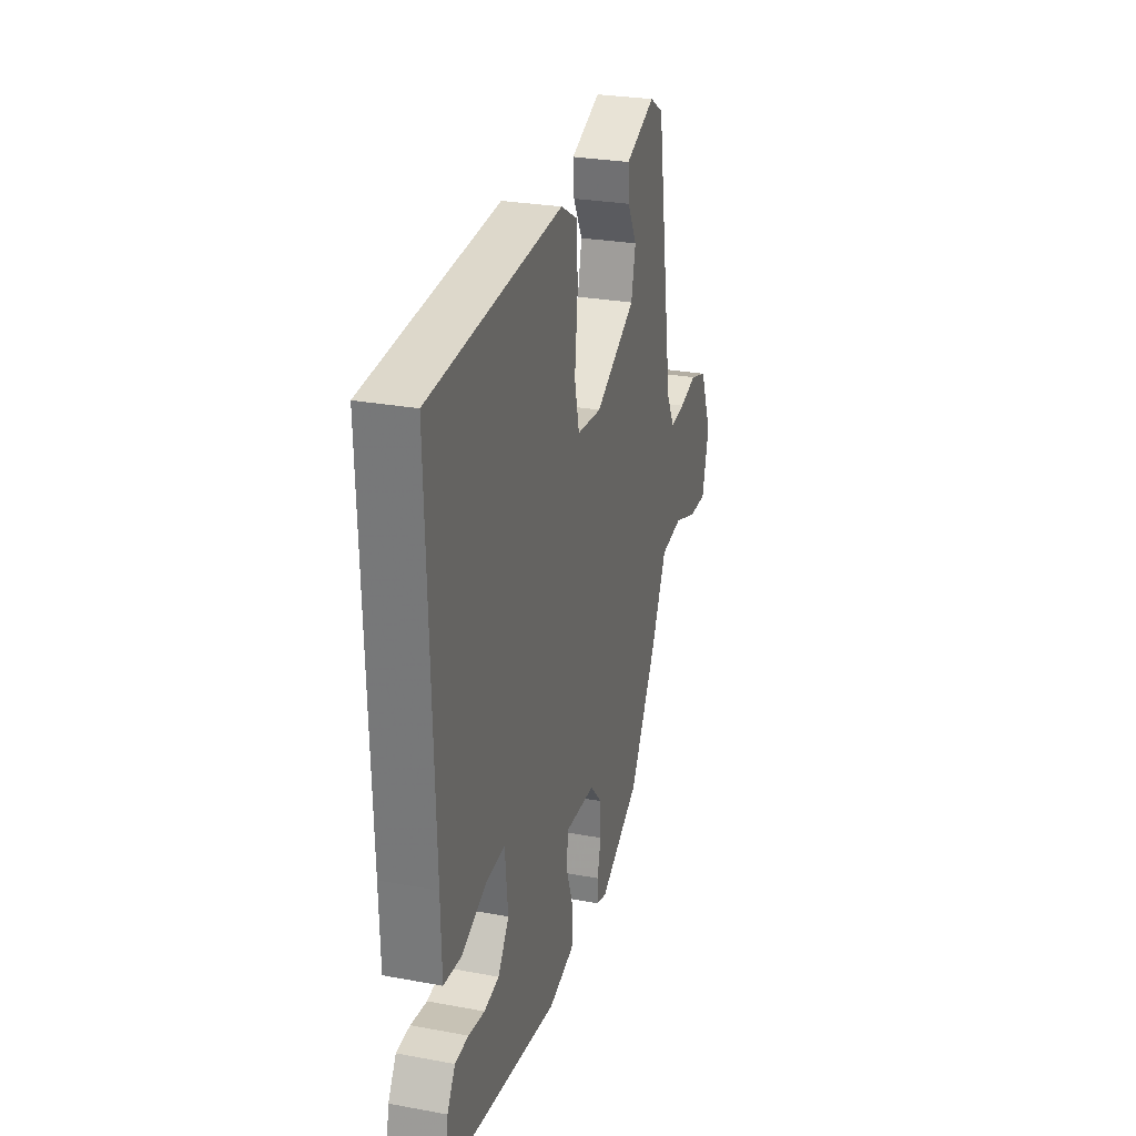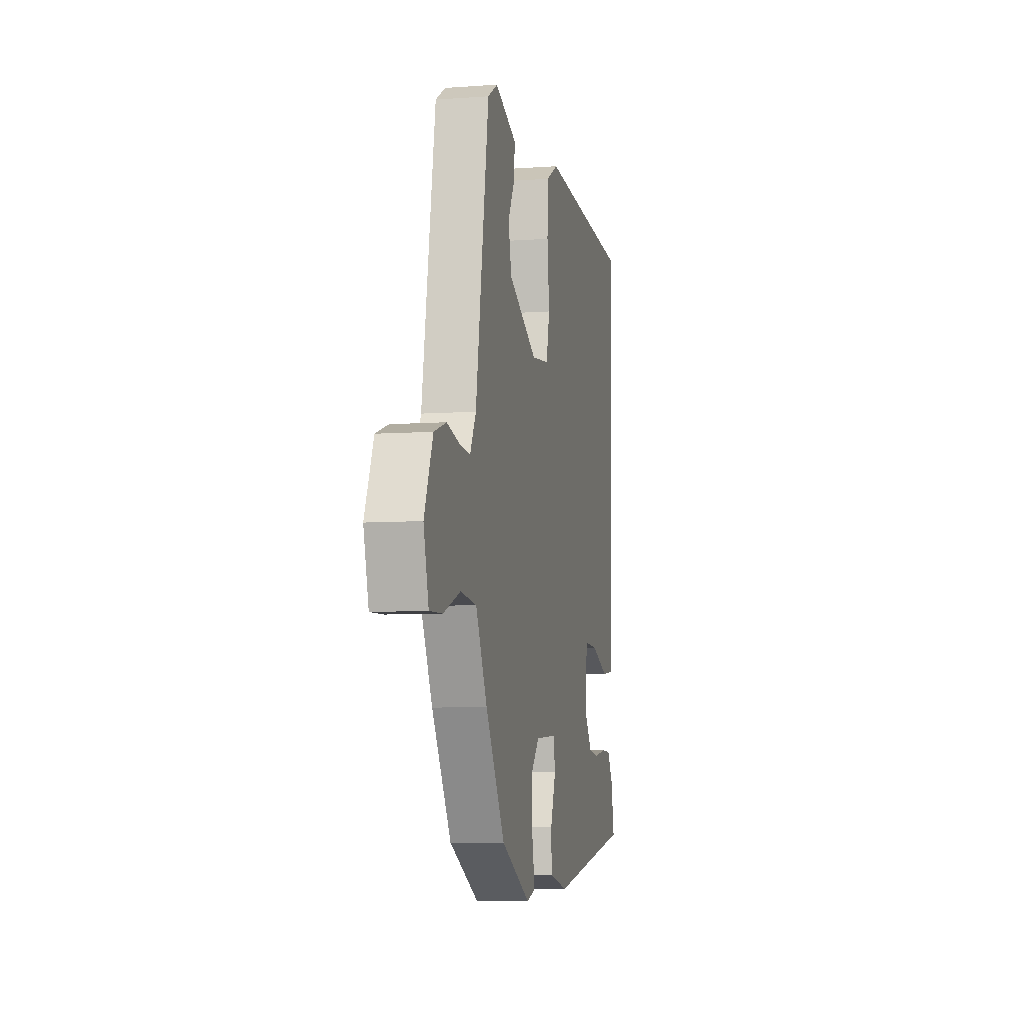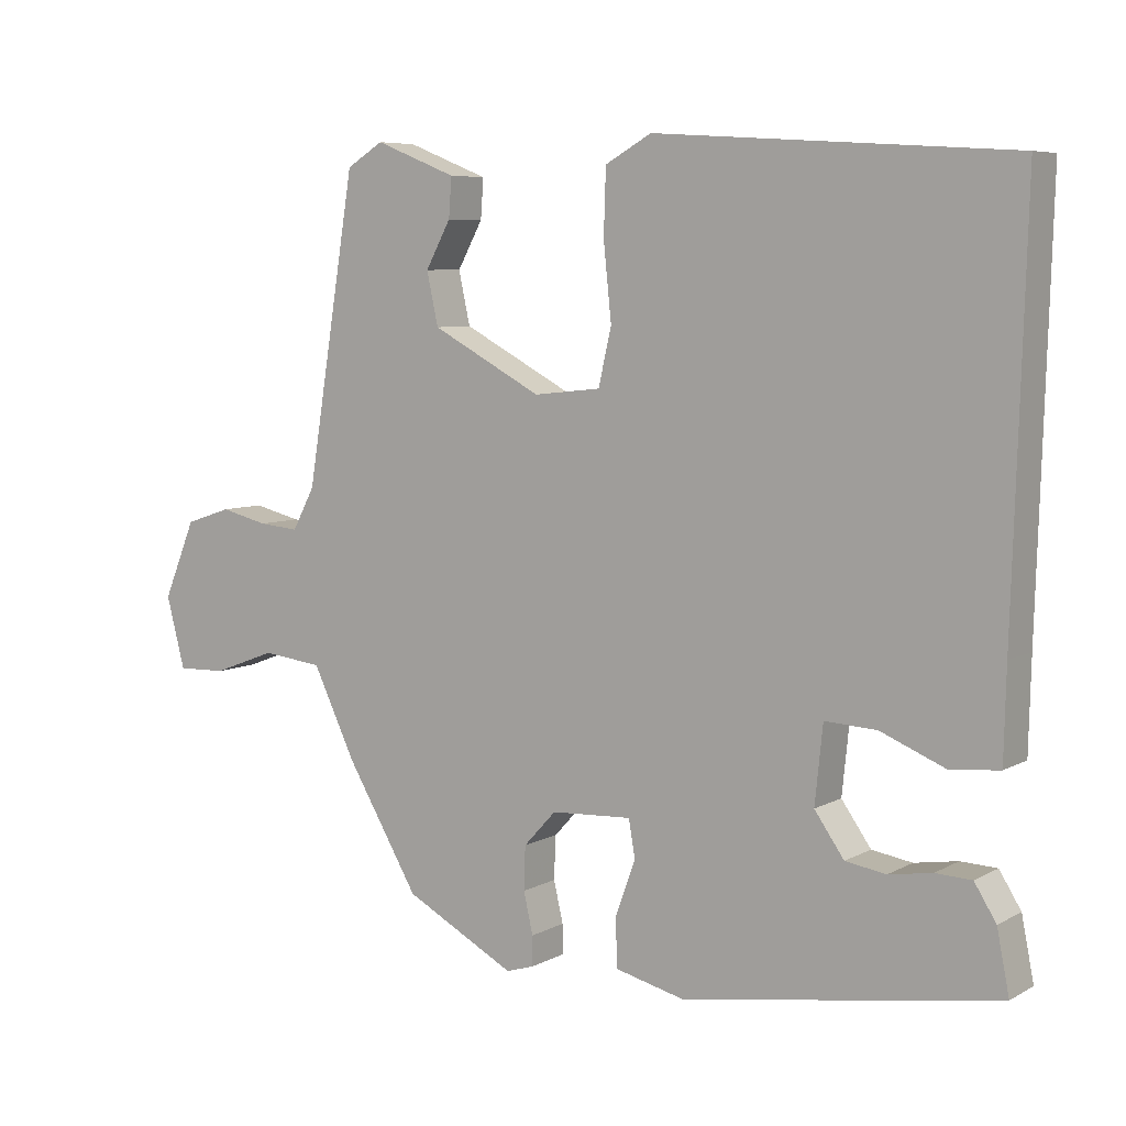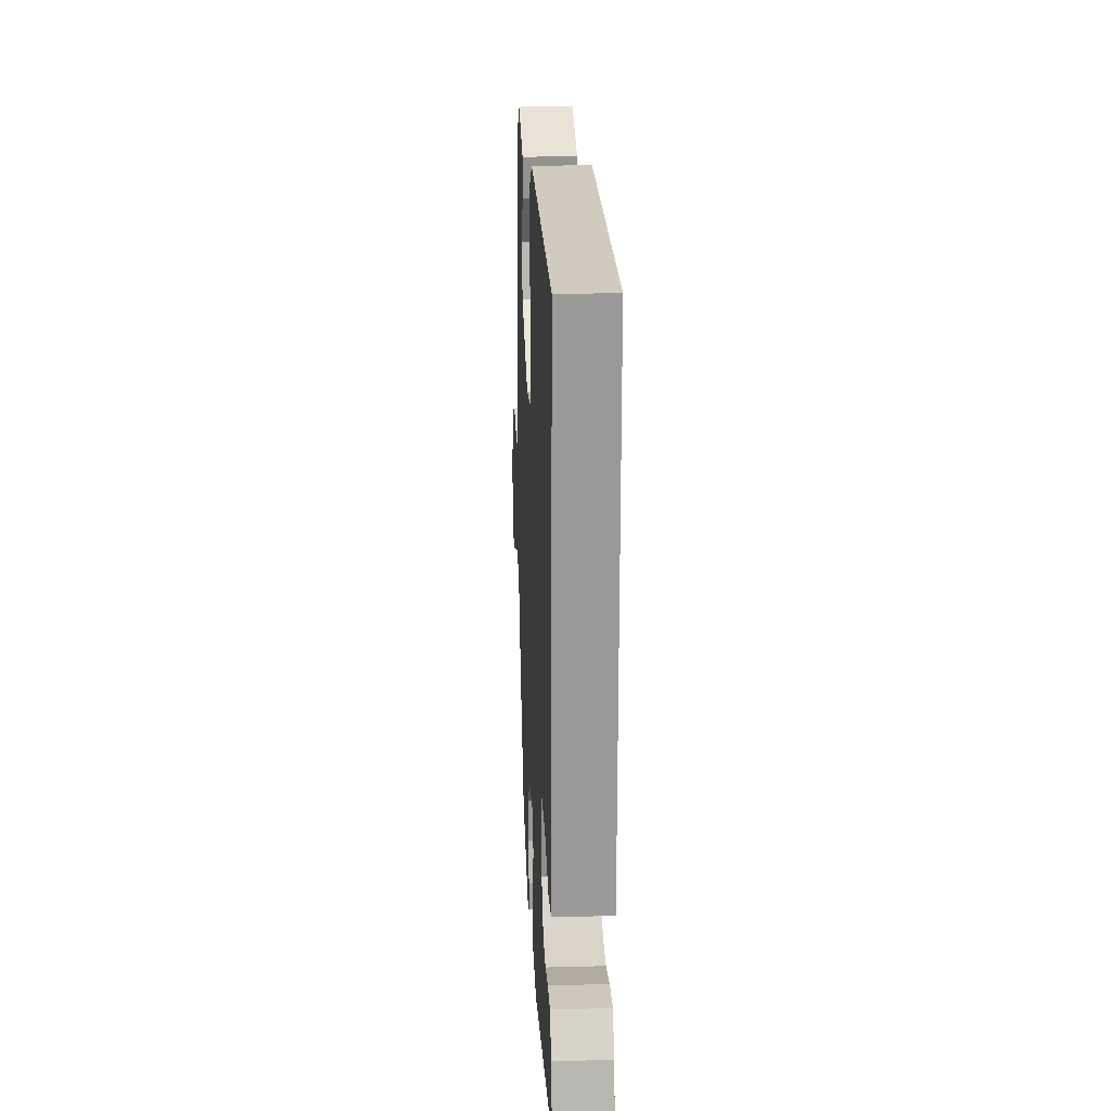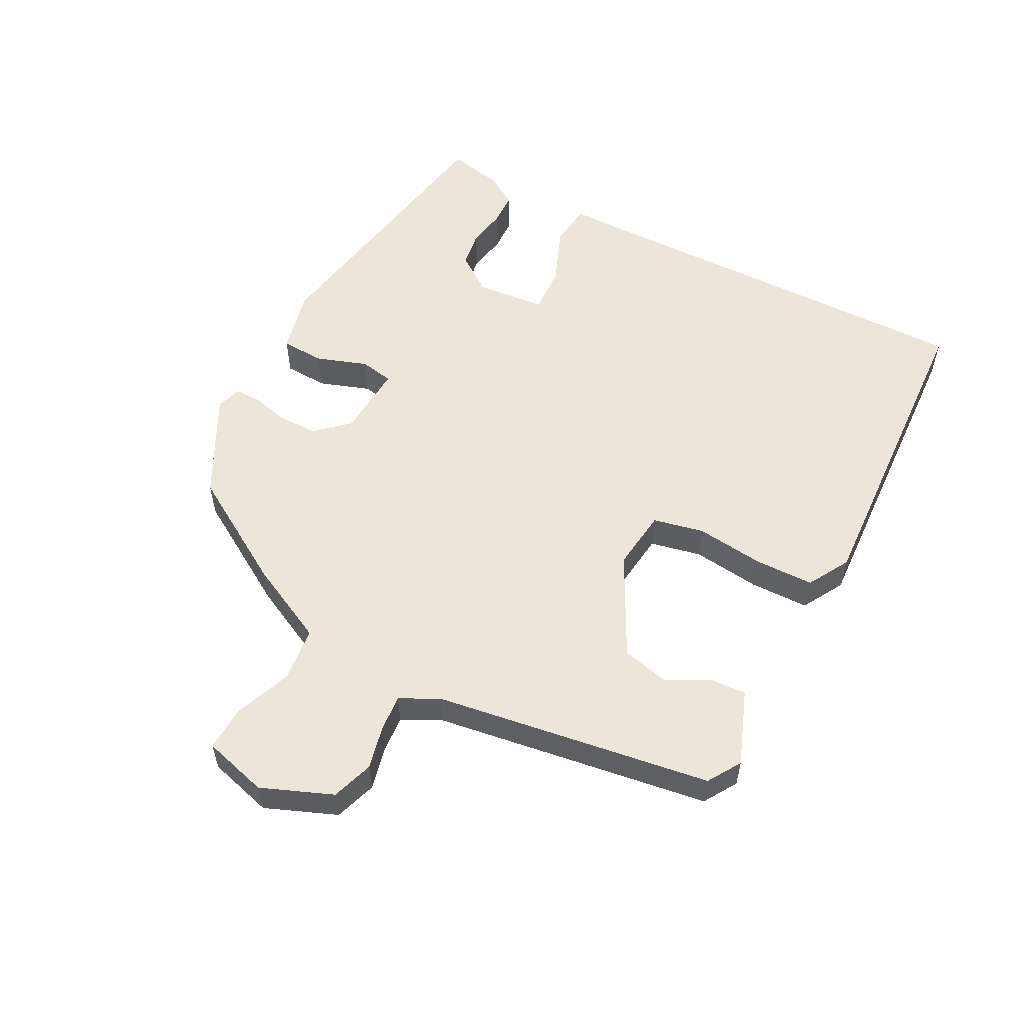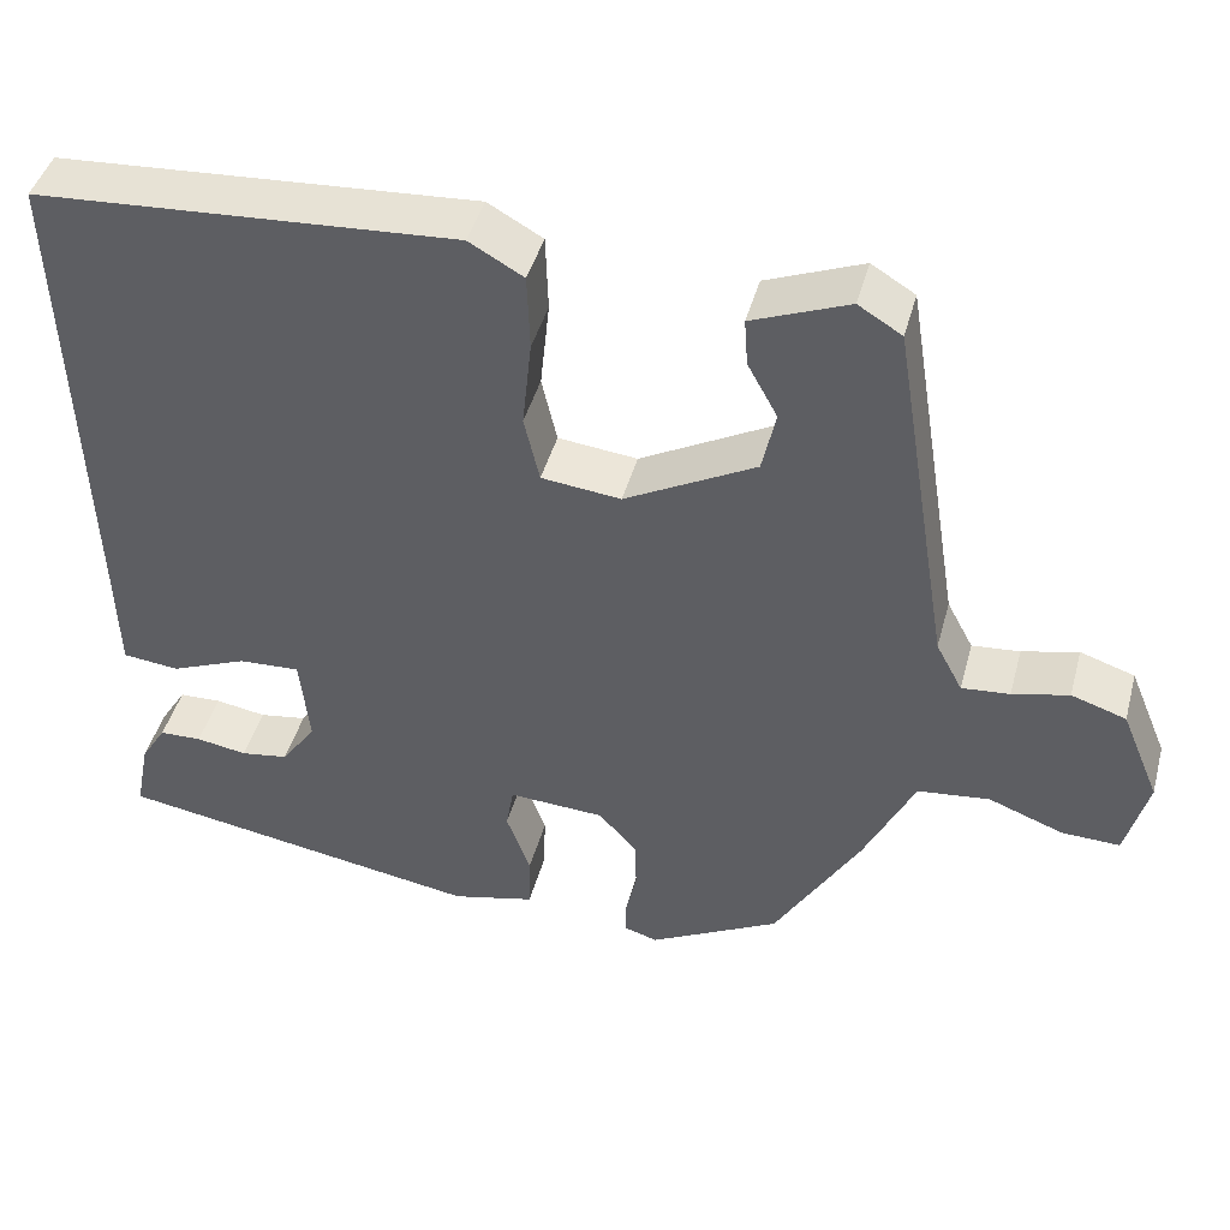
<metadata>
{"format":"obj","ext":"obj","renderer":"f3d","projection":"perspective","resolution":1024,"background":"white","views":[{"elev":27.7,"azim":105.8,"up":"+Z"},{"elev":-6.8,"azim":-78.0,"up":"+Z"},{"elev":6.7,"azim":33.6,"up":"+Z"},{"elev":19.6,"azim":87.2,"up":"+Z"},{"elev":55.8,"azim":-61.6,"up":"+Y"},{"elev":44.2,"azim":-165.0,"up":"+Z"}]}
</metadata>
<code>
v -0.371 0.07 -0.453
v -0.472 0.07 -0.283
v -0.531 0.07 -0.16
v -0.615 0.07 -0.15
v -0.703 0.07 -0.183
v -0.771 0.07 -0.185
v -0.797 0.07 -0.086
v -0.752 0.07 0.022
v -0.688 0.07 0.043
v -0.622 0.07 0.027
v -0.566 0.07 0.022
v -0.535 0.07 0.08
v -0.466 0.07 0.503
v -0.415 0.07 0.534
v -0.302 0.07 0.489
v -0.306 0.07 0.434
v -0.341 0.07 0.37
v -0.325 0.07 0.297
v -0.172 0.07 0.215
v -0.079 0.07 0.225
v -0.061 0.07 0.303
v -0.072 0.07 0.408
v -0.069 0.07 0.498
v -0.005 0.07 0.534
v 0.487 0.07 0.501
v 0.47 0.07 -0.066
v 0.467 0.07 -0.193
v 0.4 0.07 -0.2
v 0.31 0.07 -0.163
v 0.238 0.07 -0.159
v 0.227 0.07 -0.266
v 0.268 0.07 -0.324
v 0.324 0.07 -0.333
v 0.384 0.07 -0.323
v 0.434 0.07 -0.325
v 0.464 0.07 -0.373
v 0.481 0.07 -0.459
v 0.048 0.07 -0.529
v -0.05 0.07 -0.505
v -0.052 0.07 -0.438
v -0.024 0.07 -0.361
v -0.033 0.07 -0.309
v -0.145 0.07 -0.315
v -0.19 0.07 -0.364
v -0.192 0.07 -0.424
v -0.179 0.07 -0.481
v -0.179 0.07 -0.522
v -0.218 0.07 -0.534
v -0.371 0 -0.453
v -0.472 0 -0.283
v -0.531 0 -0.16
v -0.615 0 -0.15
v -0.703 0 -0.183
v -0.771 0 -0.185
v -0.797 0 -0.086
v -0.752 0 0.022
v -0.688 0 0.043
v -0.622 0 0.027
v -0.566 0 0.022
v -0.535 0 0.08
v -0.466 0 0.503
v -0.415 0 0.534
v -0.302 0 0.489
v -0.306 0 0.434
v -0.341 0 0.37
v -0.325 0 0.297
v -0.172 0 0.215
v -0.079 0 0.225
v -0.061 0 0.303
v -0.072 0 0.408
v -0.069 0 0.498
v -0.005 0 0.534
v 0.487 0 0.501
v 0.47 0 -0.066
v 0.467 0 -0.193
v 0.4 0 -0.2
v 0.31 0 -0.163
v 0.238 0 -0.159
v 0.227 0 -0.266
v 0.268 0 -0.324
v 0.324 0 -0.333
v 0.384 0 -0.323
v 0.434 0 -0.325
v 0.464 0 -0.373
v 0.481 0 -0.459
v 0.048 0 -0.529
v -0.05 0 -0.505
v -0.052 0 -0.438
v -0.024 0 -0.361
v -0.033 0 -0.309
v -0.145 0 -0.315
v -0.19 0 -0.364
v -0.192 0 -0.424
v -0.179 0 -0.481
v -0.179 0 -0.522
v -0.218 0 -0.534
f 45 46 47 48
f 44 45 48 1
f 43 44 1 2
f 42 43 2 3
f 38 39 40 41
f 38 41 42
f 37 38 42
f 36 37 42 3
f 33 34 35 36
f 32 33 36
f 26 27 28 29
f 26 29 30
f 25 26 30
f 24 25 30
f 21 22 23 24
f 20 21 24 30
f 19 20 30 31
f 14 15 16 17
f 12 13 14 17
f 11 12 17 18
f 7 8 9 10
f 7 10 11
f 4 5 6 7
f 3 4 7 11
f 32 36 3
f 18 19 31 32
f 3 11 18 32
f 96 95 94 93
f 49 96 93 92
f 50 49 92 91
f 51 50 91 90
f 89 88 87 86
f 90 89 86
f 90 86 85
f 51 90 85 84
f 84 83 82 81
f 84 81 80
f 77 76 75 74
f 78 77 74
f 78 74 73
f 78 73 72
f 72 71 70 69
f 78 72 69 68
f 79 78 68 67
f 65 64 63 62
f 65 62 61 60
f 66 65 60 59
f 58 57 56 55
f 59 58 55
f 55 54 53 52
f 59 55 52 51
f 51 84 80
f 80 79 67 66
f 80 66 59 51
f 1 49 50 2
f 2 50 51 3
f 3 51 52 4
f 4 52 53 5
f 5 53 54 6
f 6 54 55 7
f 7 55 56 8
f 8 56 57 9
f 9 57 58 10
f 10 58 59 11
f 11 59 60 12
f 12 60 61 13
f 13 61 62 14
f 14 62 63 15
f 15 63 64 16
f 16 64 65 17
f 17 65 66 18
f 18 66 67 19
f 19 67 68 20
f 20 68 69 21
f 21 69 70 22
f 22 70 71 23
f 23 71 72 24
f 24 72 73 25
f 25 73 74 26
f 26 74 75 27
f 27 75 76 28
f 28 76 77 29
f 29 77 78 30
f 30 78 79 31
f 31 79 80 32
f 32 80 81 33
f 33 81 82 34
f 34 82 83 35
f 35 83 84 36
f 36 84 85 37
f 37 85 86 38
f 38 86 87 39
f 39 87 88 40
f 40 88 89 41
f 41 89 90 42
f 42 90 91 43
f 43 91 92 44
f 44 92 93 45
f 45 93 94 46
f 46 94 95 47
f 47 95 96 48
f 48 96 49 1

</code>
